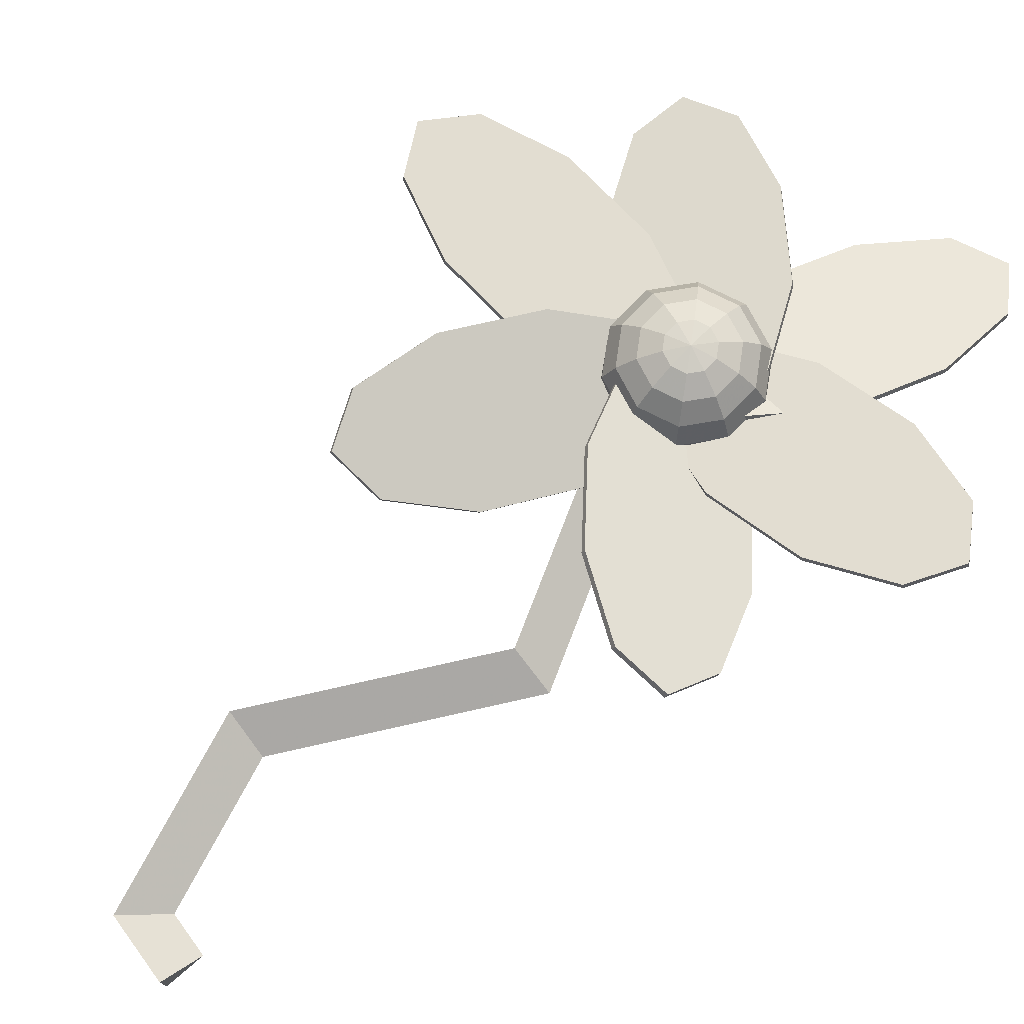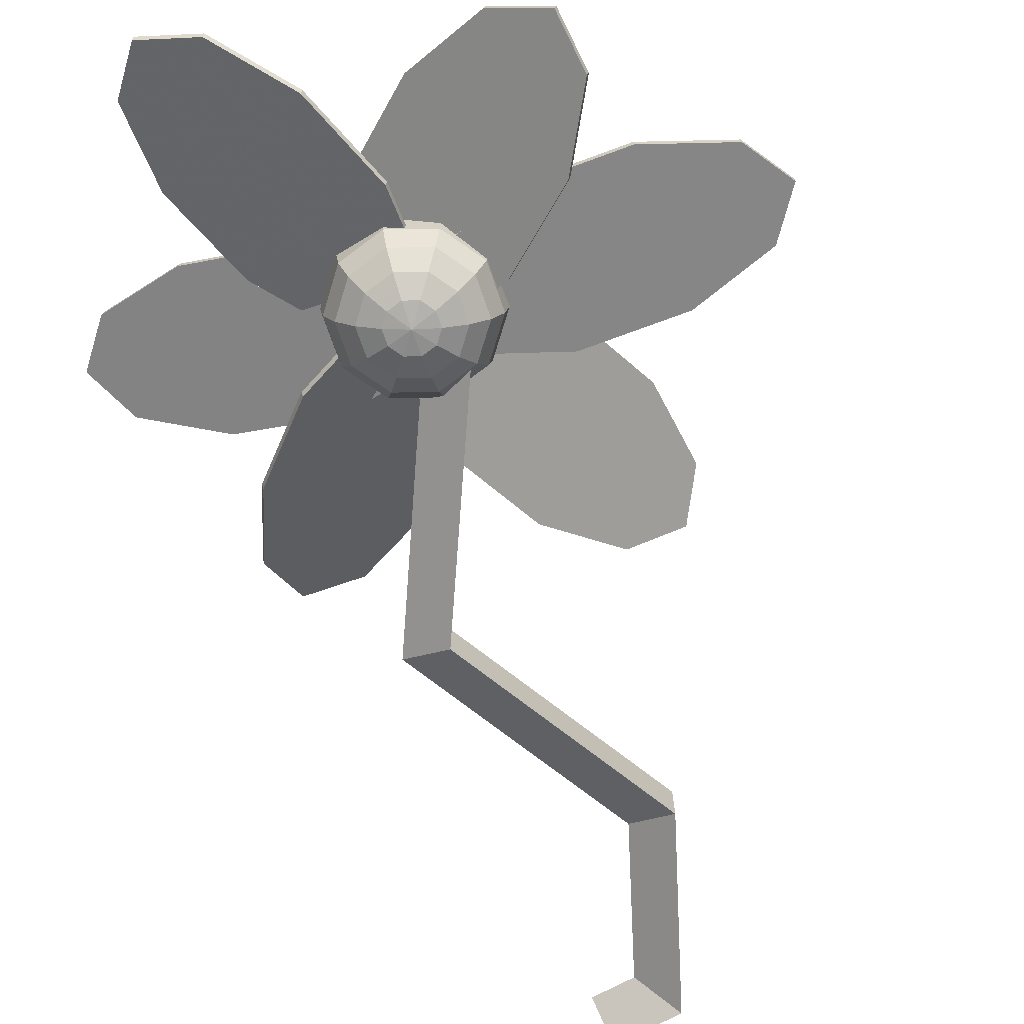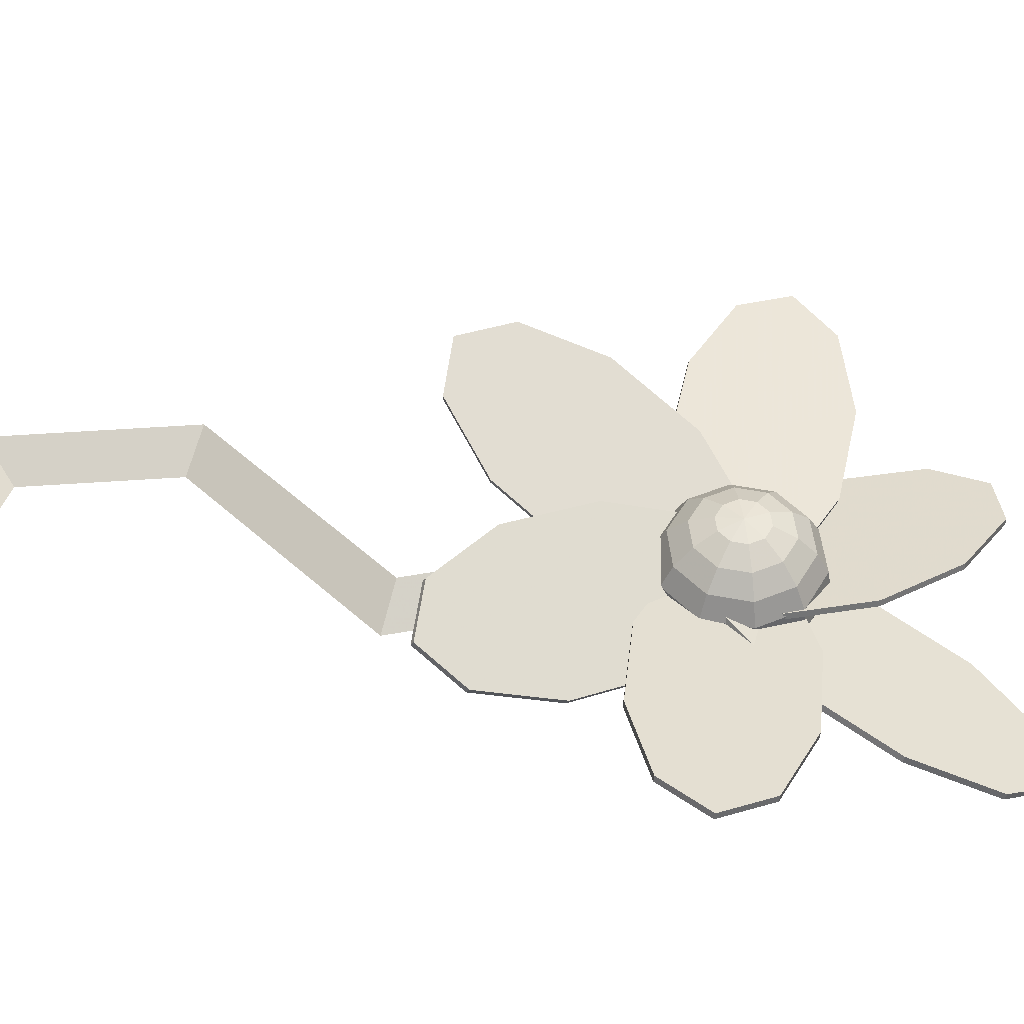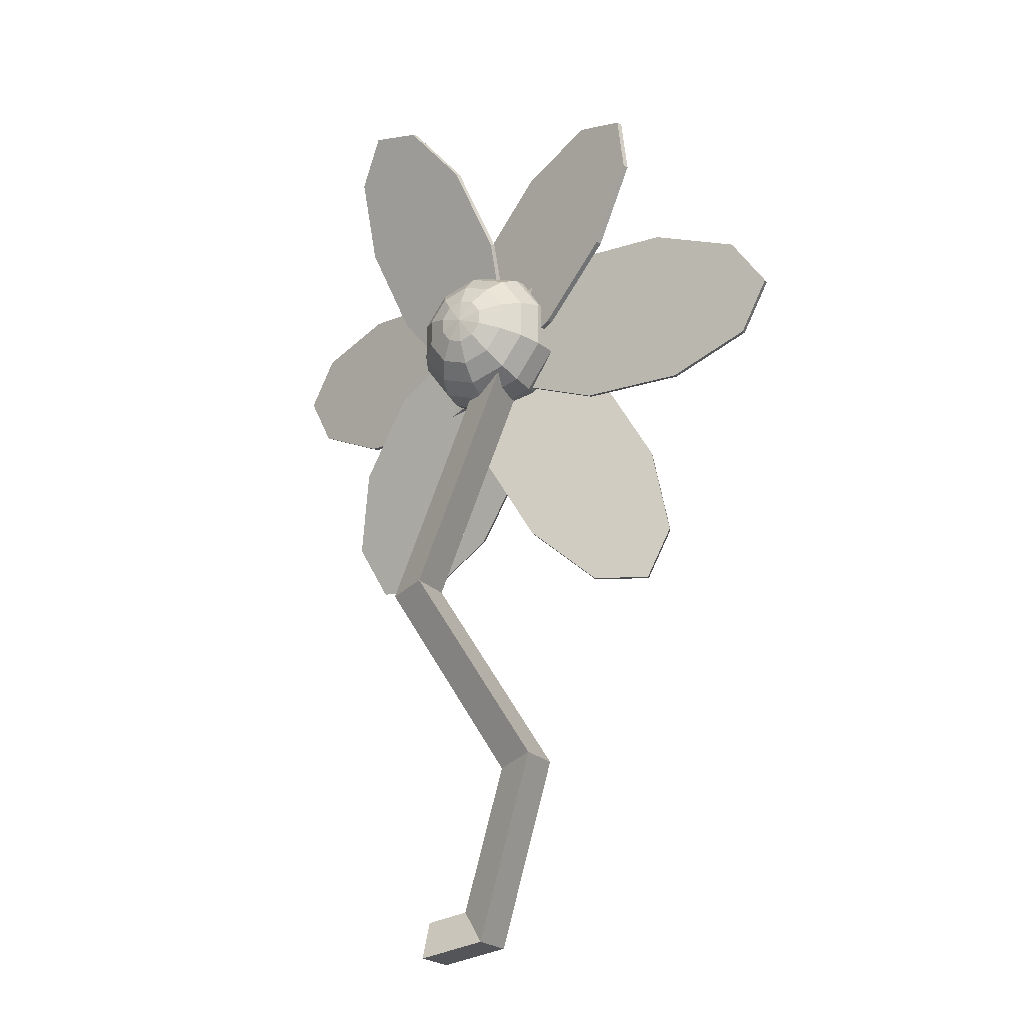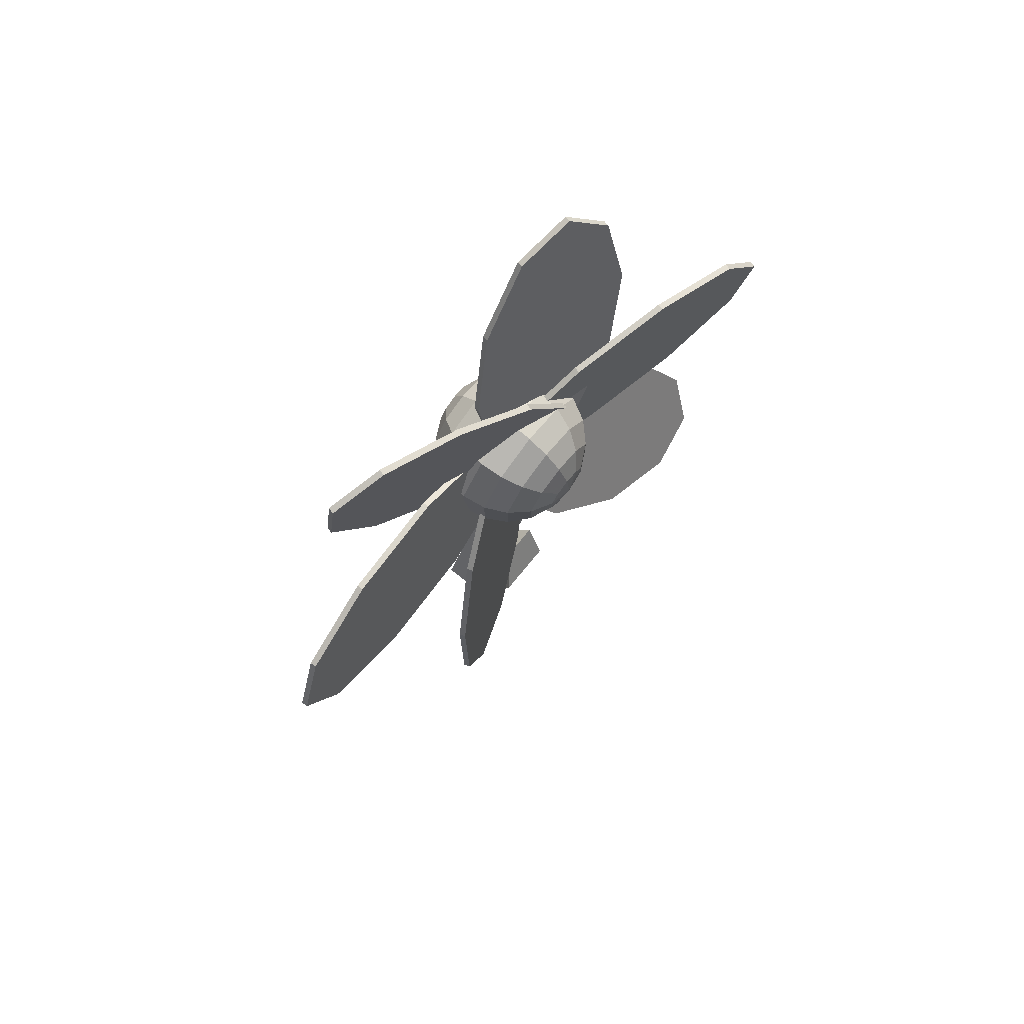
<metadata>
{"format":"obj","ext":"obj","renderer":"f3d","projection":"perspective","resolution":1024,"background":"white","views":[{"elev":75.9,"azim":44.5,"up":"+Z"},{"elev":-71.9,"azim":-161.0,"up":"+Z"},{"elev":50.1,"azim":101.9,"up":"+Z"},{"elev":-21.5,"azim":-150.6,"up":"+Y"},{"elev":76.7,"azim":-51.6,"up":"+Y"}]}
</metadata>
<code>
v 0.3929 0.6817 0.1221
v 0.3411 0.666 0.1059
v 0.3947 0.6816 0.1164
v 0.3429 0.666 0.1002
v 0.2782 0.7871 0.0793
v 0.2764 0.7871 0.08499
v 0.2646 0.6966 0.08169
v 0.2664 0.6965 0.076
v 0.1926 0.7617 0.05875
v 0.1944 0.7617 0.05306
v 0.1526 0.8366 0.04583
v 0.1544 0.8366 0.04015
v 0.1599 0.8926 0.04787
v 0.1617 0.8926 0.04218
v 0.2117 0.9083 0.06409
v 0.2135 0.9083 0.0584
v 0.2882 0.8777 0.08828
v 0.29 0.8777 0.0826
v 0.3602 0.8125 0.1112
v 0.362 0.8125 0.1055
v 0.4002 0.7376 0.1241
v 0.402 0.7376 0.1184
v 0.36 0.6785 0.1155
v 0.3283 0.7207 0.09531
v 0.3614 0.6769 0.1099
v 0.3298 0.7191 0.08974
v 0.4192 0.8251 0.08254
v 0.4178 0.8267 0.08811
v 0.3308 0.8034 0.07238
v 0.3323 0.8018 0.06681
v 0.3666 0.895 0.05546
v 0.368 0.8934 0.04989
v 0.4218 0.9606 0.05101
v 0.4233 0.959 0.04544
v 0.4756 0.975 0.06073
v 0.477 0.9734 0.05516
v 0.5072 0.9328 0.08091
v 0.5087 0.9312 0.07534
v 0.5047 0.8501 0.1038
v 0.5062 0.8485 0.09827
v 0.469 0.7585 0.1208
v 0.4705 0.7569 0.1152
v 0.4137 0.6929 0.1252
v 0.4152 0.6913 0.1196
v 0.3242 0.6876 0.09554
v 0.3505 0.7374 0.09953
v 0.3258 0.6872 0.08979
v 0.3521 0.7371 0.09378
v 0.4814 0.7018 0.1304
v 0.4798 0.7022 0.1362
v 0.4262 0.7738 0.1175
v 0.4277 0.7734 0.1118
v 0.5224 0.7828 0.1426
v 0.5239 0.7825 0.1369
v 0.6023 0.761 0.1653
v 0.6038 0.7607 0.1595
v 0.6354 0.7167 0.1768
v 0.637 0.7164 0.1711
v 0.6091 0.6669 0.1728
v 0.6107 0.6666 0.1671
v 0.5335 0.6305 0.1548
v 0.535 0.6302 0.1491
v 0.4373 0.6215 0.1297
v 0.4388 0.6212 0.124
v 0.3574 0.6433 0.1071
v 0.3589 0.643 0.1013
v 0.348 0.6886 0.0984
v 0.3165 0.6426 0.1082
v 0.3478 0.6874 0.09255
v 0.3164 0.6415 0.1023
v 0.1864 0.6901 0.0961
v 0.1866 0.6913 0.102
v 0.2355 0.6153 0.1156
v 0.2353 0.6142 0.1097
v 0.1357 0.617 0.1178
v 0.1356 0.6158 0.1119
v 0.05539 0.647 0.1139
v 0.05524 0.6459 0.1081
v 0.02515 0.694 0.1055
v 0.025 0.6929 0.09966
v 0.05656 0.7399 0.09573
v 0.05641 0.7388 0.08988
v 0.1376 0.7673 0.08833
v 0.1375 0.7661 0.08248
v 0.2374 0.7656 0.08614
v 0.2372 0.7644 0.08028
v 0.3177 0.7355 0.08998
v 0.3176 0.7344 0.08413
v 0.3739 0.648 0.09347
v 0.3465 0.6977 0.09033
v 0.3721 0.6474 0.08783
v 0.273 0.5594 0.1298
v 0.2749 0.5601 0.1355
v 0.3616 0.5641 0.107
v 0.3598 0.5635 0.1014
v 0.3162 0.4787 0.1314
v 0.3144 0.478 0.1258
v 0.255 0.4243 0.1574
v 0.2532 0.4237 0.1517
v 0.2014 0.4218 0.1749
v 0.1996 0.4212 0.1693
v 0.1758 0.4722 0.1774
v 0.174 0.4715 0.1718
v 0.1881 0.5561 0.1639
v 0.1863 0.5554 0.1583
v 0.2335 0.6415 0.1395
v 0.2317 0.6409 0.1339
v 0.2947 0.6958 0.1136
v 0.2929 0.6952 0.1079
v 0.3484 0.6983 0.09597
v 0.3852 0.6995 0.08901
v 0.3845 0.6967 0.08377
v 0.4327 0.5786 0.1388
v 0.4335 0.5814 0.144
v 0.4592 0.6574 0.1004
v 0.4585 0.6547 0.09518
v 0.5234 0.5863 0.1285
v 0.5226 0.5836 0.1233
v 0.5532 0.5134 0.1625
v 0.5524 0.5106 0.1573
v 0.5373 0.4663 0.1895
v 0.5365 0.4636 0.1842
v 0.4817 0.4633 0.1991
v 0.4809 0.4605 0.1938
v 0.4077 0.5053 0.1877
v 0.4069 0.5025 0.1824
v 0.3435 0.5764 0.1596
v 0.3428 0.5736 0.1544
v 0.3137 0.6494 0.1256
v 0.313 0.6466 0.1203
v 0.3296 0.6964 0.09862
v 0.3289 0.6936 0.09338
v 0.3471 0.6945 0.1706
v 0.3471 0.6708 0.167
v 0.3332 0.6753 0.167
v 0.3245 0.6872 0.167
v 0.3245 0.7019 0.167
v 0.3332 0.7138 0.167
v 0.3471 0.7183 0.167
v 0.3611 0.7138 0.167
v 0.3697 0.7019 0.167
v 0.3697 0.6872 0.167
v 0.3611 0.6753 0.167
v 0.3471 0.6494 0.1566
v 0.3206 0.658 0.1566
v 0.3042 0.6806 0.1567
v 0.3042 0.7085 0.1567
v 0.3206 0.7311 0.1567
v 0.3471 0.7397 0.1567
v 0.3737 0.7311 0.1567
v 0.3901 0.7085 0.1567
v 0.3901 0.6806 0.1567
v 0.3737 0.658 0.1566
v 0.3471 0.6324 0.1405
v 0.3106 0.6443 0.1405
v 0.288 0.6754 0.1405
v 0.288 0.7138 0.1406
v 0.3106 0.7449 0.1406
v 0.3471 0.7568 0.1406
v 0.3837 0.7449 0.1406
v 0.4063 0.7138 0.1406
v 0.4063 0.6754 0.1405
v 0.3837 0.6443 0.1405
v 0.3471 0.6215 0.1202
v 0.3042 0.6355 0.1202
v 0.2776 0.672 0.1202
v 0.2776 0.7172 0.1203
v 0.3042 0.7538 0.1203
v 0.3471 0.7677 0.1204
v 0.3901 0.7538 0.1203
v 0.4167 0.7172 0.1203
v 0.4167 0.672 0.1202
v 0.3901 0.6355 0.1202
v 0.3471 0.6178 0.09769
v 0.302 0.6324 0.09771
v 0.274 0.6709 0.09775
v 0.274 0.7184 0.09781
v 0.302 0.7568 0.09786
v 0.3471 0.7715 0.09788
v 0.3923 0.7568 0.09786
v 0.4203 0.7184 0.09781
v 0.4203 0.6709 0.09775
v 0.3923 0.6324 0.09771
v 0.3471 0.6215 0.0752
v 0.3042 0.6355 0.07522
v 0.2776 0.6721 0.07526
v 0.2776 0.7173 0.07532
v 0.3042 0.7538 0.07536
v 0.3471 0.7678 0.07538
v 0.3901 0.7538 0.07536
v 0.4167 0.7173 0.07532
v 0.4167 0.6721 0.07526
v 0.3901 0.6355 0.07522
v 0.3471 0.6325 0.05493
v 0.3106 0.6444 0.05494
v 0.288 0.6755 0.05498
v 0.288 0.7139 0.05503
v 0.3106 0.745 0.05506
v 0.3471 0.7569 0.05508
v 0.3837 0.745 0.05506
v 0.4063 0.7139 0.05503
v 0.4063 0.6755 0.05498
v 0.3837 0.6444 0.05494
v 0.3471 0.6495 0.03885
v 0.3206 0.6581 0.03886
v 0.3042 0.6807 0.03888
v 0.3042 0.7087 0.03892
v 0.3206 0.7313 0.03894
v 0.3471 0.7399 0.03895
v 0.3737 0.7313 0.03894
v 0.3901 0.7087 0.03892
v 0.3901 0.6807 0.03888
v 0.3737 0.6581 0.03886
v 0.3471 0.671 0.02853
v 0.3332 0.6755 0.02854
v 0.3245 0.6874 0.02855
v 0.3245 0.7021 0.02857
v 0.3332 0.7139 0.02859
v 0.3471 0.7185 0.02859
v 0.3611 0.7139 0.02859
v 0.3697 0.7021 0.02857
v 0.3697 0.6874 0.02855
v 0.3611 0.6755 0.02854
v 0.3471 0.6947 0.025
v 0.3132 0.6506 0.05828
v 0.3493 0.6661 0.08101
v 0.457 0.4164 0.08071
v 0.4126 0.4201 0.05801
v 0.3132 0.6505 0.1037
v 0.4126 0.42 0.1034
v 0.3248 0.2115 0.08046
v 0.282 0.2177 0.05776
v 0.282 0.2177 0.1032
v 0.3659 0.07057 0.08029
v 0.3351 0.0358 0.05755
v 0.3351 0.03575 0.103
v 0.4071 0.06383 0.08028
v 0.4007 0.02505 0.05753
v 0.4007 0.025 0.1029
v 0.3253 0.6557 0.081
v 0.4028 0.03796 0.08025
f 1 2 3
f 2 4 3
f 5 3 4
f 6 2 1
f 2 7 4
f 7 8 4
f 5 4 8
f 6 7 2
f 7 9 8
f 9 10 8
f 5 8 10
f 6 9 7
f 9 11 10
f 11 12 10
f 5 10 12
f 6 11 9
f 11 13 12
f 13 14 12
f 5 12 14
f 6 13 11
f 13 15 14
f 15 16 14
f 5 14 16
f 6 15 13
f 15 17 16
f 17 18 16
f 5 16 18
f 6 17 15
f 17 19 18
f 19 20 18
f 5 18 20
f 6 19 17
f 19 21 20
f 21 22 20
f 5 20 22
f 6 21 19
f 21 1 22
f 1 3 22
f 5 22 3
f 6 1 21
f 23 24 25
f 24 26 25
f 27 25 26
f 28 24 23
f 24 29 26
f 29 30 26
f 27 26 30
f 28 29 24
f 29 31 30
f 31 32 30
f 27 30 32
f 28 31 29
f 31 33 32
f 33 34 32
f 27 32 34
f 28 33 31
f 33 35 34
f 35 36 34
f 27 34 36
f 28 35 33
f 35 37 36
f 37 38 36
f 27 36 38
f 28 37 35
f 37 39 38
f 39 40 38
f 27 38 40
f 28 39 37
f 39 41 40
f 41 42 40
f 27 40 42
f 28 41 39
f 41 43 42
f 43 44 42
f 27 42 44
f 28 43 41
f 43 23 44
f 23 25 44
f 27 44 25
f 28 23 43
f 45 46 47
f 46 48 47
f 49 47 48
f 50 46 45
f 46 51 48
f 51 52 48
f 49 48 52
f 50 51 46
f 51 53 52
f 53 54 52
f 49 52 54
f 50 53 51
f 53 55 54
f 55 56 54
f 49 54 56
f 50 55 53
f 55 57 56
f 57 58 56
f 49 56 58
f 50 57 55
f 57 59 58
f 59 60 58
f 49 58 60
f 50 59 57
f 59 61 60
f 61 62 60
f 49 60 62
f 50 61 59
f 61 63 62
f 63 64 62
f 49 62 64
f 50 63 61
f 63 65 64
f 65 66 64
f 49 64 66
f 50 65 63
f 65 45 66
f 45 47 66
f 49 66 47
f 50 45 65
f 67 68 69
f 68 70 69
f 71 69 70
f 72 68 67
f 68 73 70
f 73 74 70
f 71 70 74
f 72 73 68
f 73 75 74
f 75 76 74
f 71 74 76
f 72 75 73
f 75 77 76
f 77 78 76
f 71 76 78
f 72 77 75
f 77 79 78
f 79 80 78
f 71 78 80
f 72 79 77
f 79 81 80
f 81 82 80
f 71 80 82
f 72 81 79
f 81 83 82
f 83 84 82
f 71 82 84
f 72 83 81
f 83 85 84
f 85 86 84
f 71 84 86
f 72 85 83
f 85 87 86
f 87 88 86
f 71 86 88
f 72 87 85
f 87 67 88
f 67 69 88
f 71 88 69
f 72 67 87
f 110 89 90
f 89 91 90
f 92 90 91
f 93 89 110
f 89 94 91
f 94 95 91
f 92 91 95
f 93 94 89
f 94 96 95
f 96 97 95
f 92 95 97
f 93 96 94
f 96 98 97
f 98 99 97
f 92 97 99
f 93 98 96
f 98 100 99
f 100 101 99
f 92 99 101
f 93 100 98
f 100 102 101
f 102 103 101
f 92 101 103
f 93 102 100
f 102 104 103
f 104 105 103
f 92 103 105
f 93 104 102
f 104 106 105
f 106 107 105
f 92 105 107
f 93 106 104
f 106 108 107
f 108 109 107
f 92 107 109
f 93 108 106
f 108 110 109
f 110 90 109
f 92 109 90
f 93 110 108
f 131 111 132
f 111 112 132
f 113 132 112
f 114 111 131
f 111 115 112
f 115 116 112
f 113 112 116
f 114 115 111
f 115 117 116
f 117 118 116
f 113 116 118
f 114 117 115
f 117 119 118
f 119 120 118
f 113 118 120
f 114 119 117
f 119 121 120
f 121 122 120
f 113 120 122
f 114 121 119
f 121 123 122
f 123 124 122
f 113 122 124
f 114 123 121
f 123 125 124
f 125 126 124
f 113 124 126
f 114 125 123
f 125 127 126
f 127 128 126
f 113 126 128
f 114 127 125
f 127 129 128
f 129 130 128
f 113 128 130
f 114 129 127
f 129 131 130
f 131 132 130
f 113 130 132
f 114 131 129
f 134 135 133
f 135 136 133
f 136 137 133
f 137 138 133
f 138 139 133
f 139 140 133
f 140 141 133
f 141 142 133
f 142 143 133
f 143 134 133
f 134 144 135
f 144 145 135
f 135 145 136
f 145 146 136
f 136 146 137
f 146 147 137
f 137 147 138
f 147 148 138
f 138 148 139
f 148 149 139
f 139 149 140
f 149 150 140
f 140 150 141
f 150 151 141
f 141 151 142
f 151 152 142
f 142 152 143
f 152 153 143
f 143 153 134
f 153 144 134
f 144 154 145
f 154 155 145
f 145 155 146
f 155 156 146
f 146 156 147
f 156 157 147
f 147 157 148
f 157 158 148
f 148 158 149
f 158 159 149
f 149 159 150
f 159 160 150
f 150 160 151
f 160 161 151
f 151 161 152
f 161 162 152
f 152 162 153
f 162 163 153
f 153 163 144
f 163 154 144
f 154 164 155
f 164 165 155
f 155 165 156
f 165 166 156
f 156 166 157
f 166 167 157
f 157 167 158
f 167 168 158
f 158 168 159
f 168 169 159
f 159 169 160
f 169 170 160
f 160 170 161
f 170 171 161
f 161 171 162
f 171 172 162
f 162 172 163
f 172 173 163
f 163 173 154
f 173 164 154
f 164 174 165
f 174 175 165
f 165 175 166
f 175 176 166
f 166 176 167
f 176 177 167
f 167 177 168
f 177 178 168
f 168 178 169
f 178 179 169
f 169 179 170
f 179 180 170
f 170 180 171
f 180 181 171
f 171 181 172
f 181 182 172
f 172 182 173
f 182 183 173
f 173 183 164
f 183 174 164
f 174 184 175
f 184 185 175
f 175 185 176
f 185 186 176
f 176 186 177
f 186 187 177
f 177 187 178
f 187 188 178
f 178 188 179
f 188 189 179
f 179 189 180
f 189 190 180
f 180 190 181
f 190 191 181
f 181 191 182
f 191 192 182
f 182 192 183
f 192 193 183
f 183 193 174
f 193 184 174
f 184 194 185
f 194 195 185
f 185 195 186
f 195 196 186
f 186 196 187
f 196 197 187
f 187 197 188
f 197 198 188
f 188 198 189
f 198 199 189
f 189 199 190
f 199 200 190
f 190 200 191
f 200 201 191
f 191 201 192
f 201 202 192
f 192 202 193
f 202 203 193
f 193 203 184
f 203 194 184
f 194 204 195
f 204 205 195
f 195 205 196
f 205 206 196
f 196 206 197
f 206 207 197
f 197 207 198
f 207 208 198
f 198 208 199
f 208 209 199
f 199 209 200
f 209 210 200
f 200 210 201
f 210 211 201
f 201 211 202
f 211 212 202
f 202 212 203
f 212 213 203
f 203 213 194
f 213 204 194
f 204 214 205
f 214 215 205
f 205 215 206
f 215 216 206
f 206 216 207
f 216 217 207
f 207 217 208
f 217 218 208
f 208 218 209
f 218 219 209
f 209 219 210
f 219 220 210
f 210 220 211
f 220 221 211
f 211 221 212
f 221 222 212
f 212 222 213
f 222 223 213
f 213 223 204
f 223 214 204
f 214 224 215
f 224 224 215
f 215 224 216
f 224 224 216
f 216 224 217
f 224 224 217
f 217 224 218
f 224 224 218
f 218 224 219
f 224 224 219
f 219 224 220
f 224 224 220
f 220 224 221
f 224 224 221
f 221 224 222
f 224 224 222
f 222 224 223
f 224 224 223
f 223 224 214
f 224 224 214
f 226 227 225
f 228 225 227
f 225 228 229
f 230 229 228
f 229 230 226
f 227 226 230
f 227 231 228
f 232 228 231
f 228 232 230
f 233 230 232
f 230 233 227
f 231 227 233
f 231 234 232
f 235 232 234
f 232 235 233
f 236 233 235
f 233 236 231
f 234 231 236
f 234 237 235
f 238 235 237
f 235 238 236
f 239 236 238
f 236 239 234
f 237 234 239
f 226 225 240
f 229 240 225
f 229 226 240
f 237 239 241
f 238 241 239
f 238 237 241

</code>
